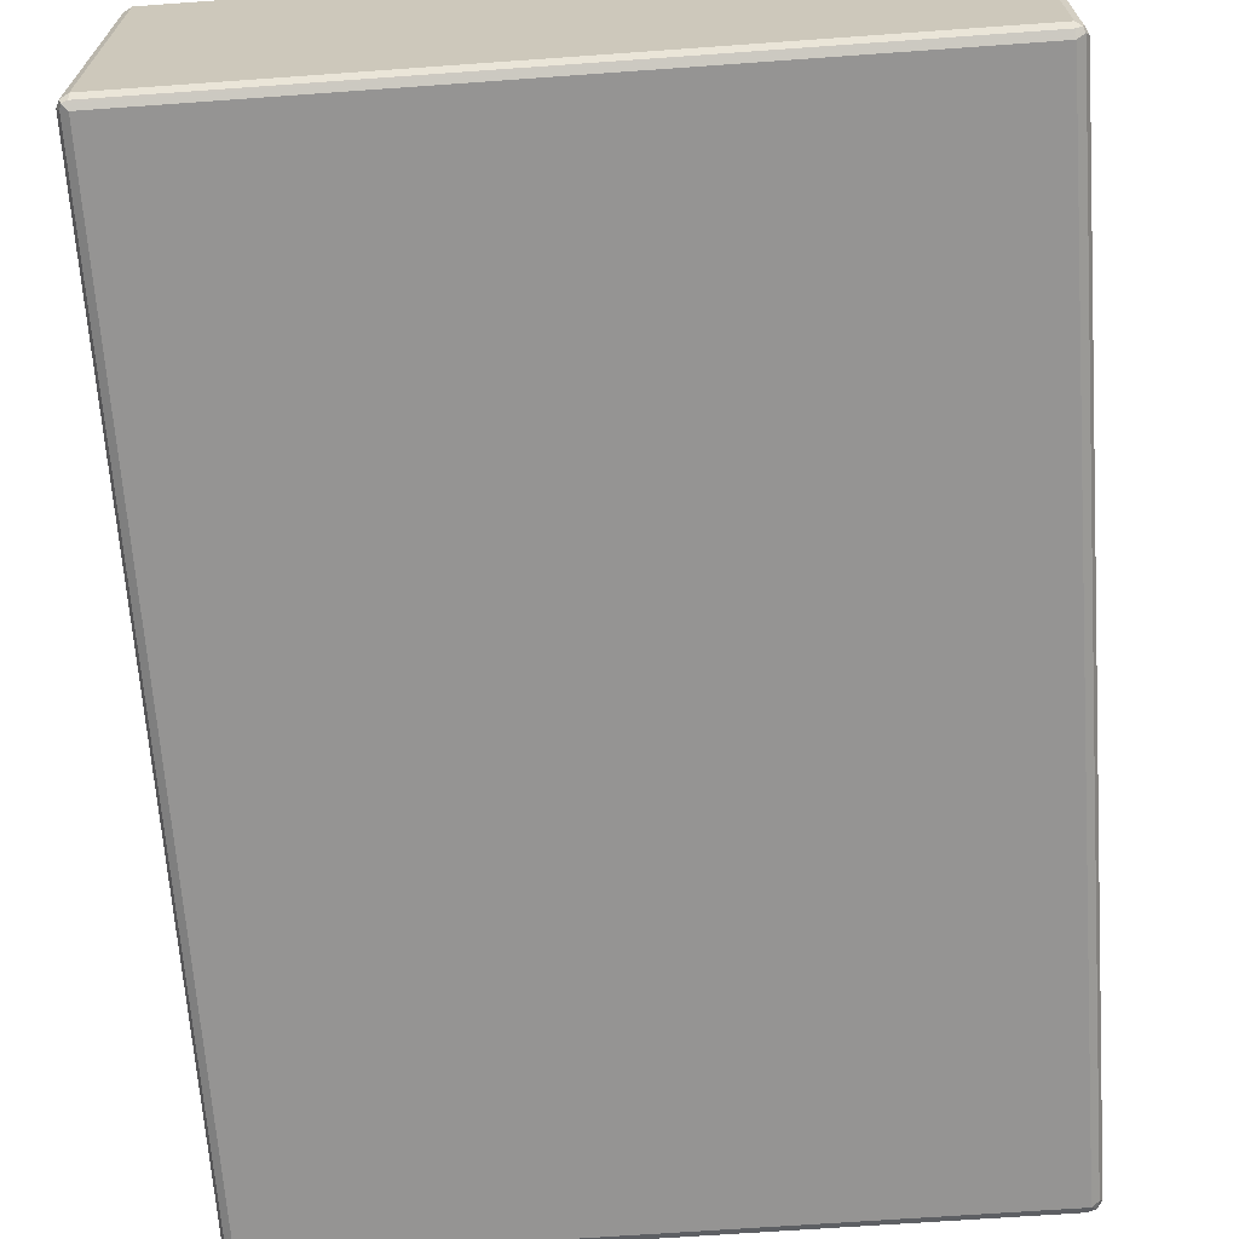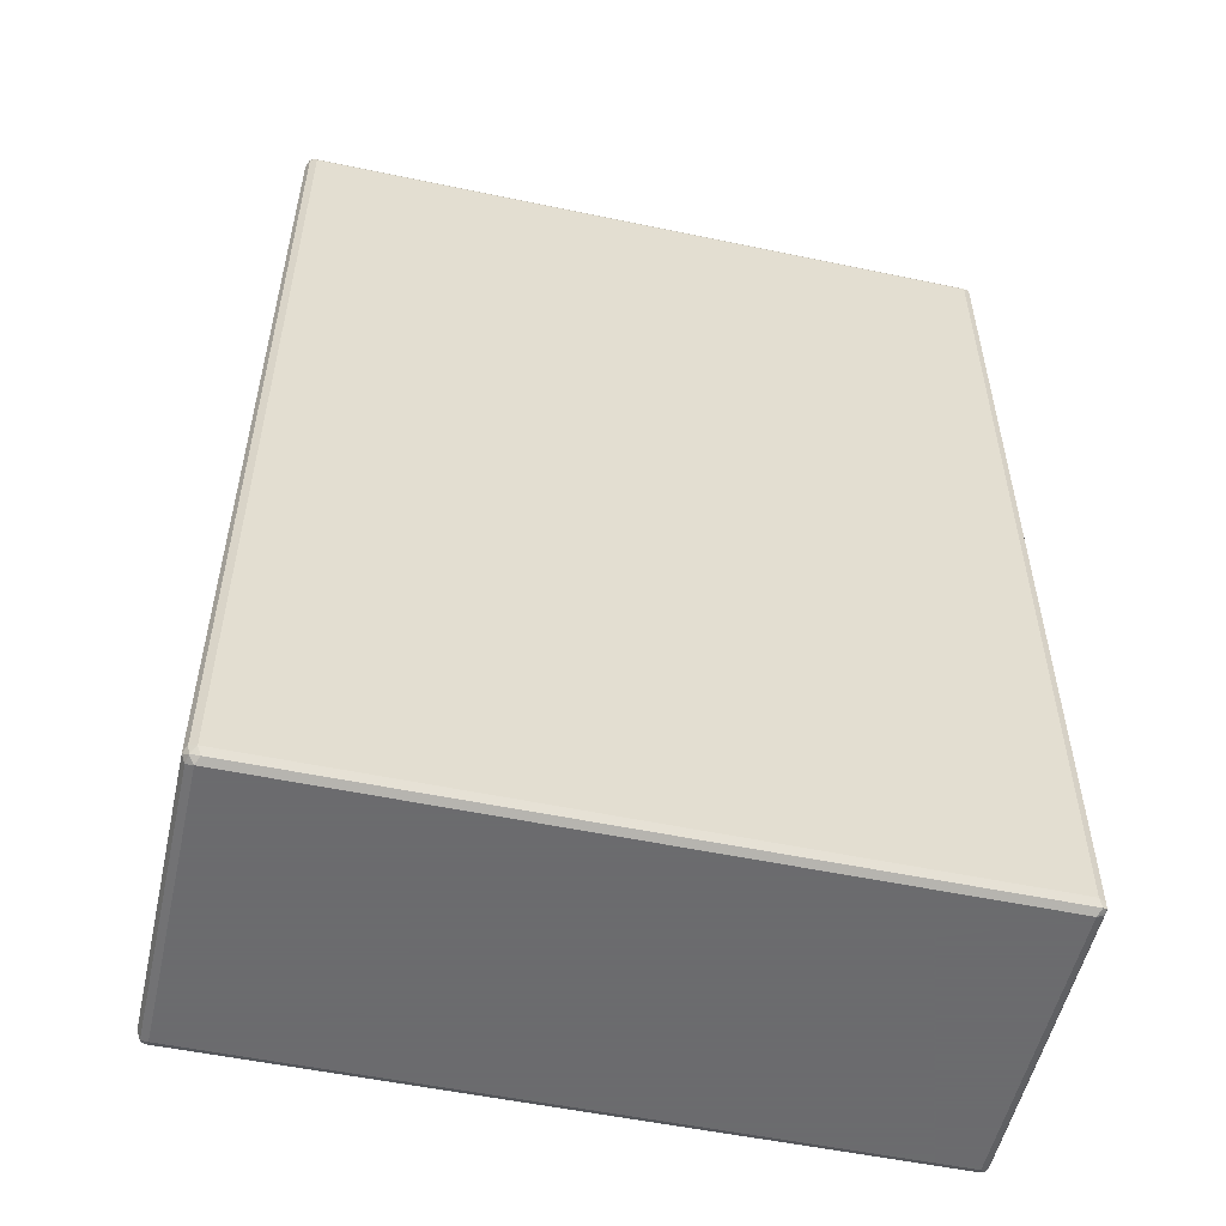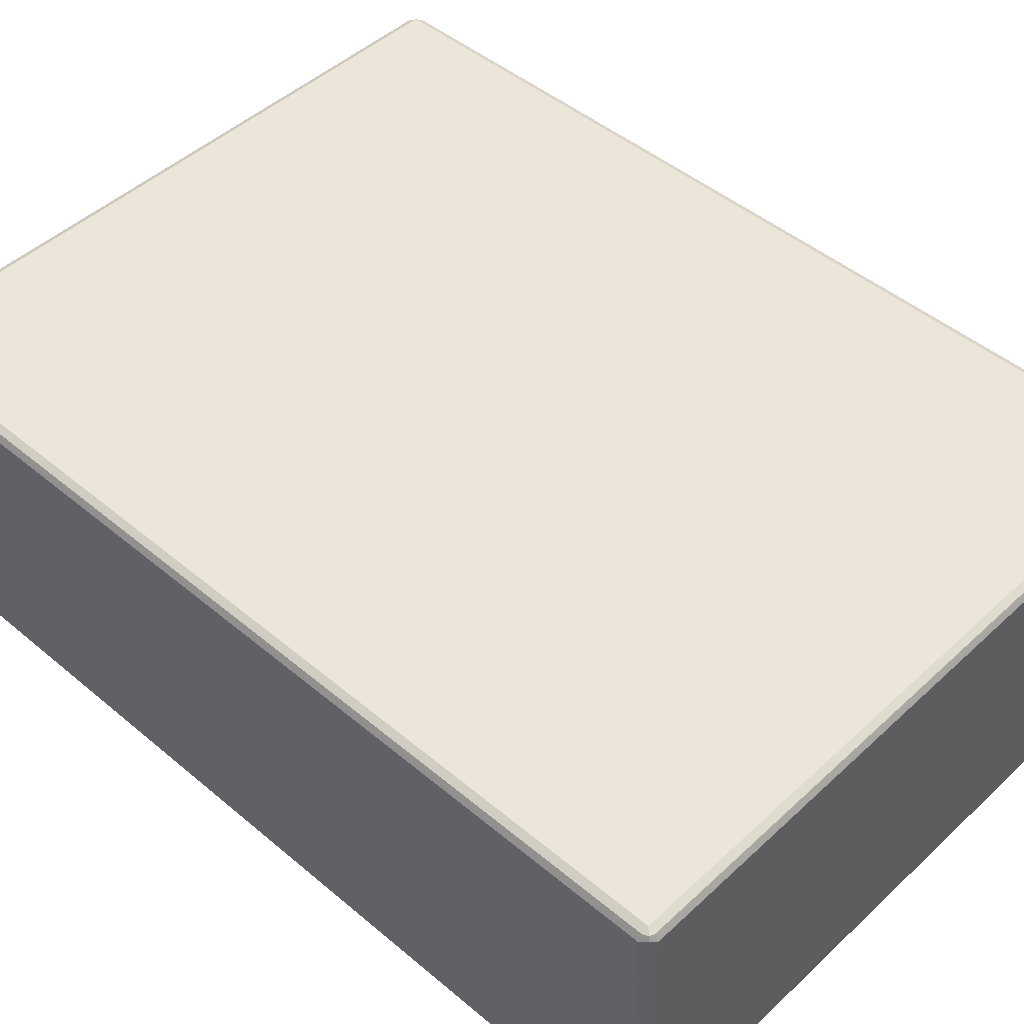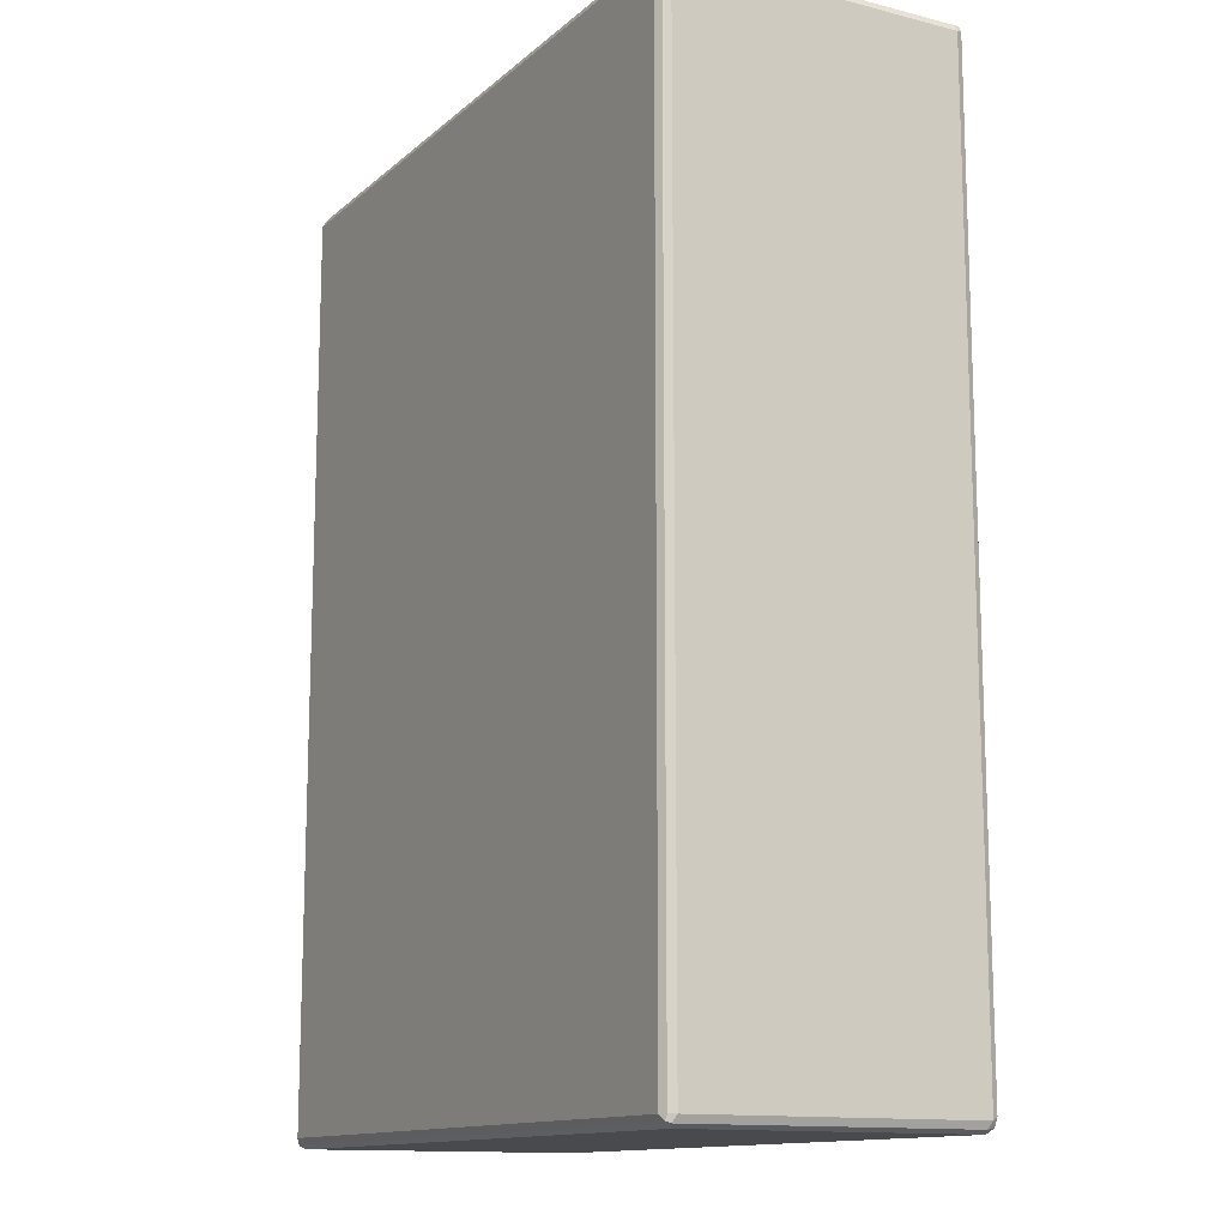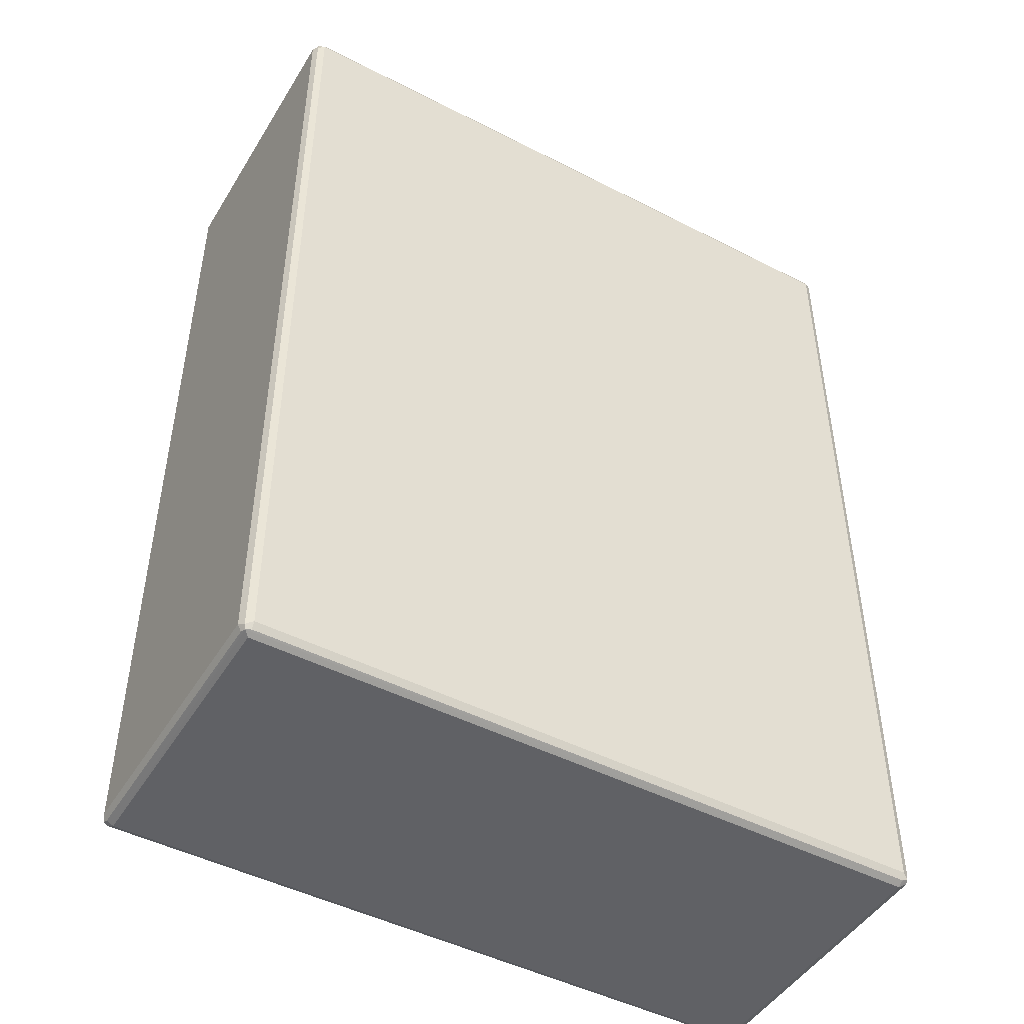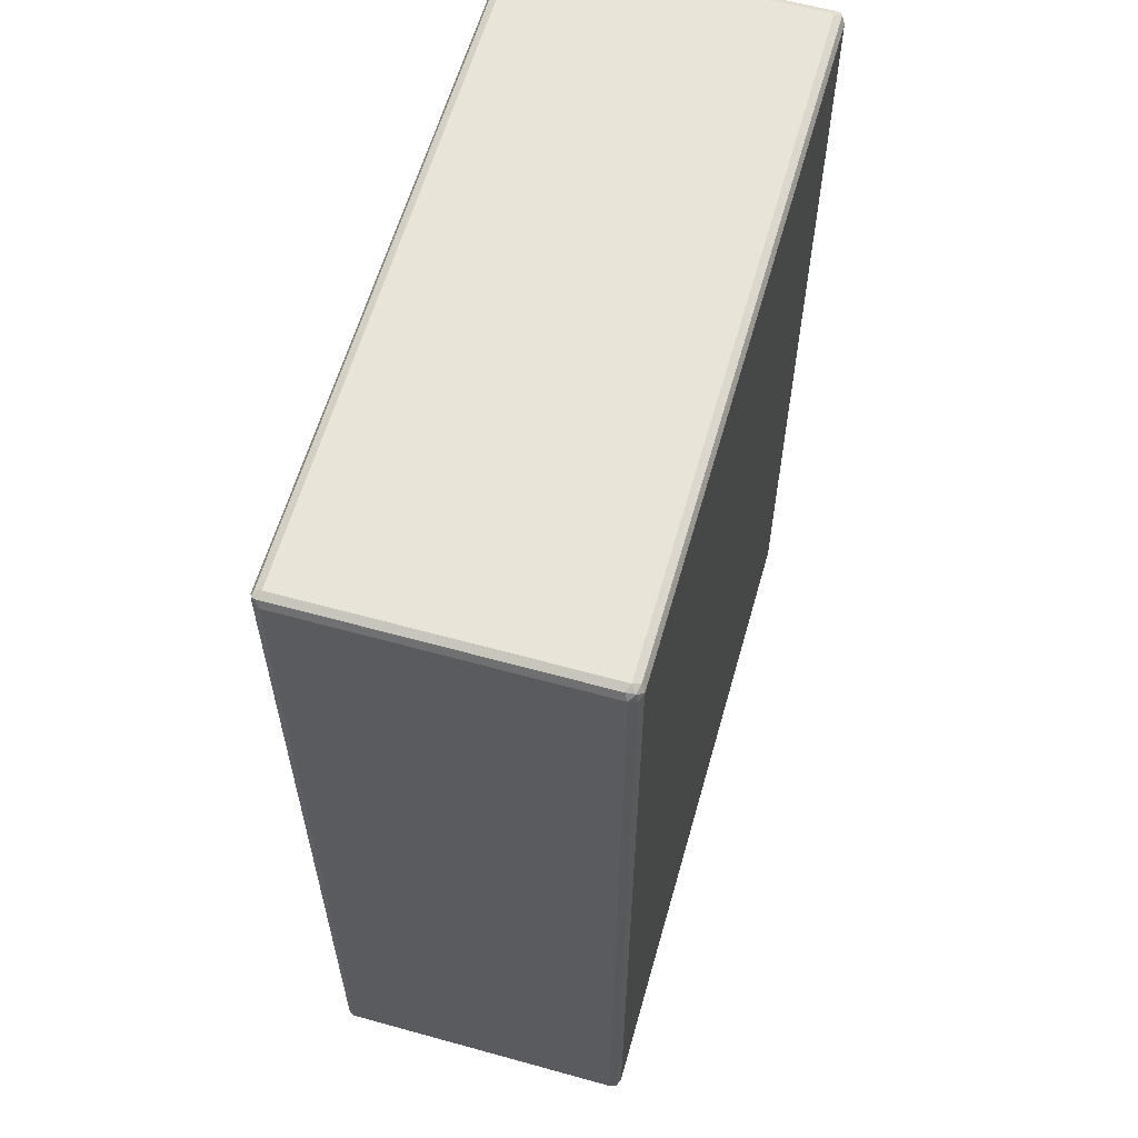
<metadata>
{"format":"obj","ext":"obj","renderer":"f3d","projection":"perspective","resolution":1024,"background":"white","views":[{"elev":-67.1,"azim":4.1,"up":"+Z"},{"elev":-53.5,"azim":-12.6,"up":"+Y"},{"elev":46.9,"azim":133.6,"up":"+Z"},{"elev":-13.2,"azim":-119.5,"up":"+Y"},{"elev":-47.2,"azim":149.9,"up":"+Y"},{"elev":60.4,"azim":105.8,"up":"+Y"}]}
</metadata>
<code>
v 0.5642 0.7465 -0.2323
v 0.5585 0.741 -0.2433
v 0.5558 0.7549 -0.2406
v 0.5585 0.7576 -0.2267
v 0.5642 0.7465 0.2323
v 0.5642 -0.7465 -0.2323
v 0.5475 0.7465 -0.2489
v 0.5585 -0.7521 -0.2433
v 0.542 0.7576 -0.2433
v 0.5475 0.7633 -0.2323
v 0.5585 0.7576 0.2378
v 0.5558 0.7549 0.2447
v 0.5585 0.7465 0.2433
v 0.56 -0.7549 0.2406
v 0.5642 -0.7465 0.2323
v 0.5585 -0.7576 -0.2323
v 0.5558 -0.7591 -0.2406
v -0.5475 0.7465 -0.2489
v 0.5475 -0.7465 -0.2489
v -0.553 0.7576 -0.2433
v 0.5475 0.7633 0.2323
v -0.5475 0.7633 -0.2323
v -0.5475 0.7576 0.2433
v -0.5475 0.7465 0.2489
v 0.5475 0.7465 0.2489
v 0.5475 0.7576 0.2433
v 0.5585 -0.7465 0.2433
v 0.5475 -0.7465 0.2489
v 0.553 -0.7576 0.2433
v 0.5475 -0.7633 0.2323
v 0.5585 -0.7576 0.2323
v -0.5475 -0.7576 -0.2433
v 0.5475 -0.7576 -0.2433
v 0.5475 -0.7633 -0.2323
v -0.5475 -0.7633 -0.2323
v -0.5585 0.7465 -0.2433
v -0.56 0.7549 -0.2406
v -0.5475 -0.7465 -0.2489
v -0.5558 -0.7549 -0.2447
v -0.5475 0.7633 0.2323
v -0.5558 0.7591 0.2406
v -0.5585 0.7576 -0.2323
v -0.5585 0.7521 0.2433
v -0.5475 -0.7465 0.2489
v -0.542 -0.7576 0.2433
v -0.5475 -0.7633 0.2323
v -0.5585 -0.7576 -0.2378
v -0.5585 -0.7465 -0.2433
v -0.5642 0.7465 -0.2323
v -0.5642 0.7465 0.2323
v -0.5585 0.7576 0.2323
v -0.5642 -0.7465 -0.2323
v -0.5585 -0.741 0.2433
v -0.5558 -0.7549 0.2406
v -0.5585 -0.7576 0.2267
v -0.5642 -0.7465 0.2323
f 1 2 3
f 30 35 34
f 30 46 35
f 29 46 30
f 29 45 46
f 28 45 29
f 28 44 45
f 24 28 25
f 24 44 28
f 24 53 44
f 24 43 53
f 24 41 43
f 23 41 24
f 23 26 41
f 22 41 40
f 22 42 41
f 22 37 42
f 21 41 26
f 21 40 41
f 20 37 22
f 19 39 38
f 19 33 39
f 18 48 36
f 18 38 48
f 32 39 33
f 18 37 20
f 32 35 39
f 35 46 55
f 49 56 50
f 49 52 56
f 47 56 52
f 47 55 56
f 46 54 55
f 45 54 46
f 44 54 45
f 44 53 54
f 43 56 53
f 43 50 56
f 41 50 43
f 41 51 50
f 41 42 51
f 39 47 52
f 39 52 48
f 38 39 48
f 37 52 49
f 37 48 52
f 37 51 42
f 37 50 51
f 37 49 50
f 36 48 37
f 35 55 47
f 35 47 39
f 18 36 37
f 17 35 32
f 17 34 35
f 6 17 8
f 6 16 17
f 6 14 16
f 6 15 14
f 5 14 15
f 5 13 14
f 5 12 13
f 5 11 12
f 4 21 11
f 4 10 21
f 3 10 4
f 3 9 10
f 3 7 9
f 2 19 7
f 2 8 19
f 2 7 3
f 1 8 2
f 1 6 8
f 1 15 6
f 1 5 15
f 1 11 5
f 1 4 11
f 1 3 4
f 7 18 20
f 7 20 9
f 7 19 38
f 7 38 18
f 17 30 34
f 17 31 30
f 17 33 19
f 17 32 33
f 16 31 17
f 14 31 16
f 14 30 31
f 14 29 30
f 14 28 29
f 14 27 28
f 13 27 14
f 53 56 54
f 13 28 27
f 12 26 23
f 12 21 26
f 12 25 13
f 12 24 25
f 12 23 24
f 11 21 12
f 10 40 21
f 10 22 40
f 9 22 10
f 9 20 22
f 8 17 19
f 13 25 28
f 54 56 55

</code>
